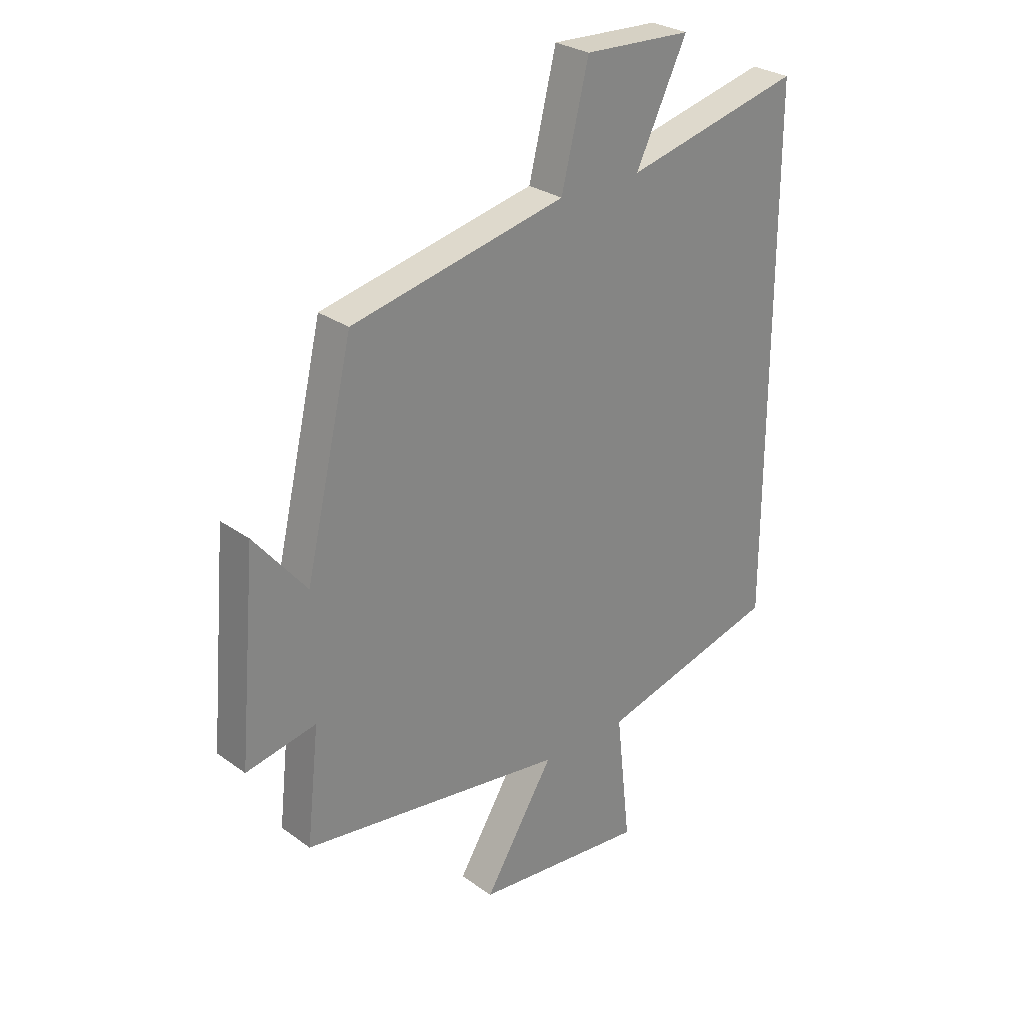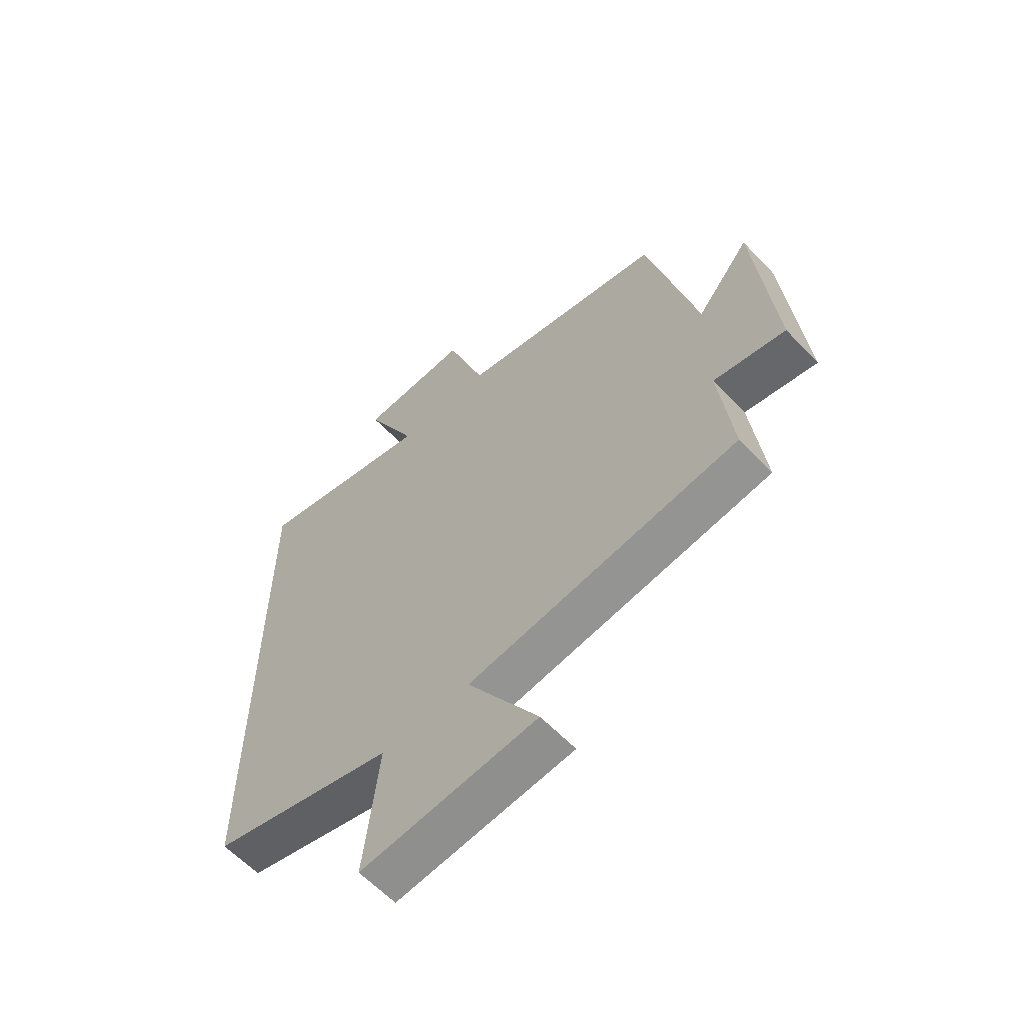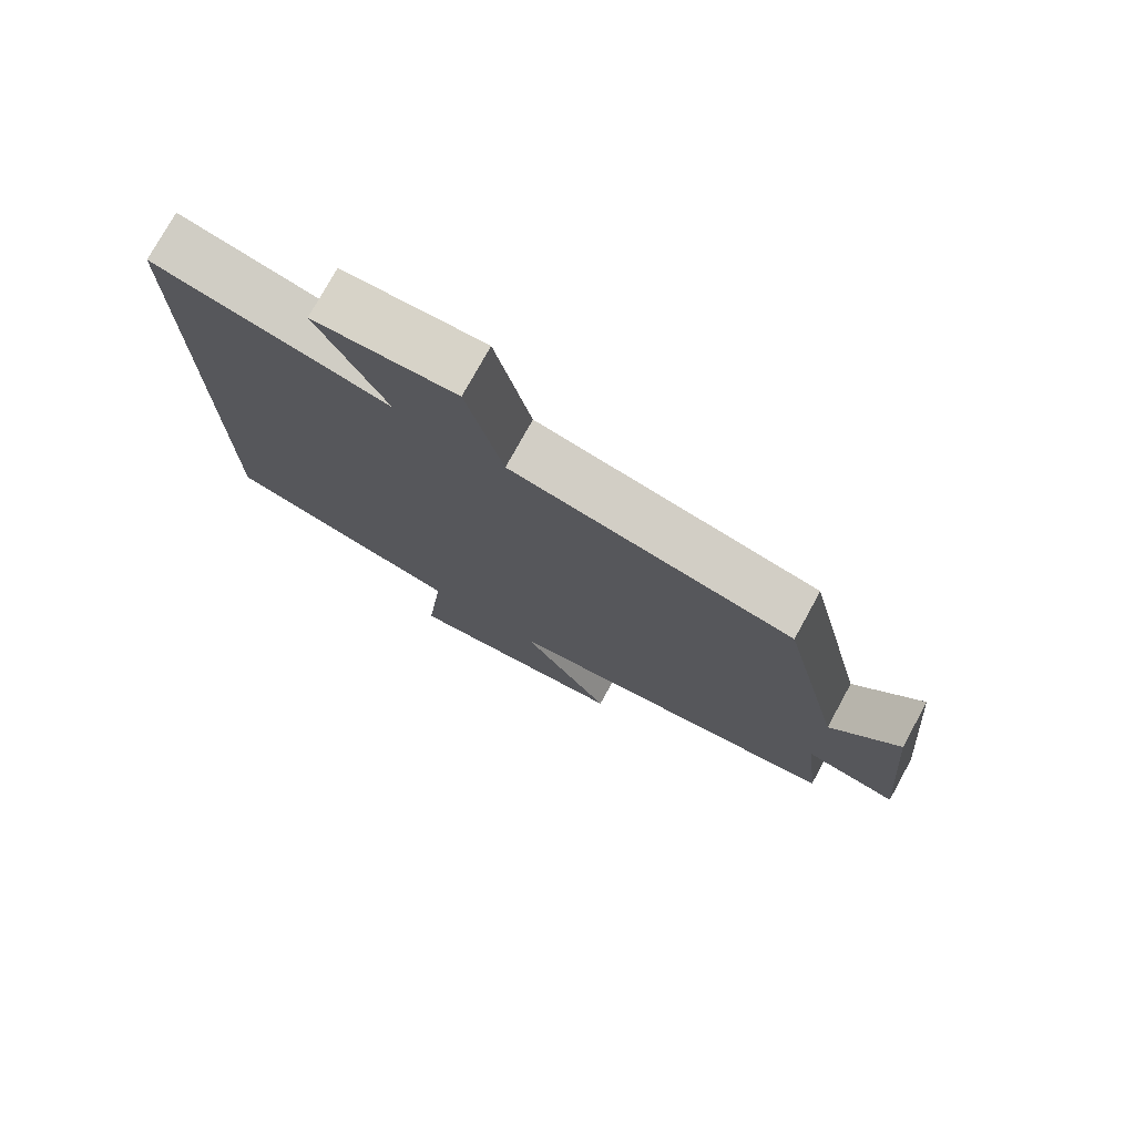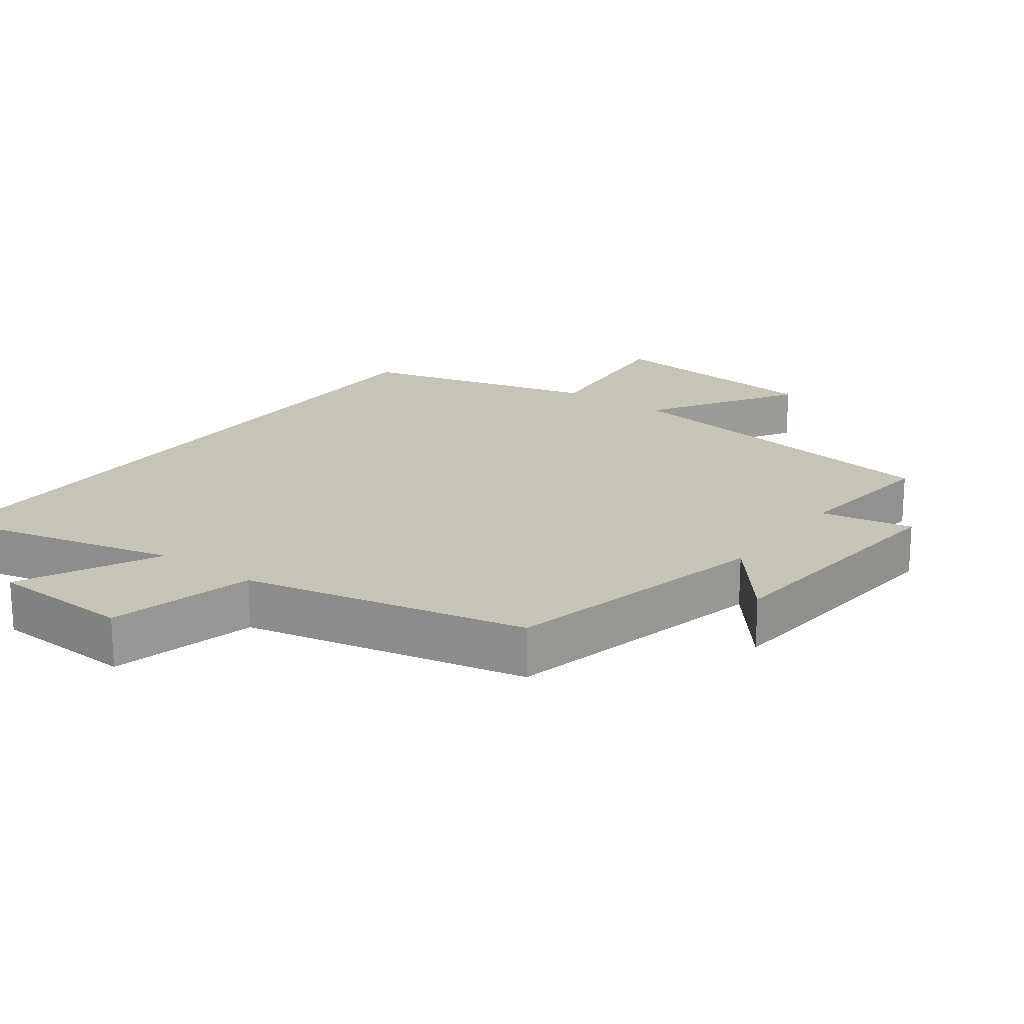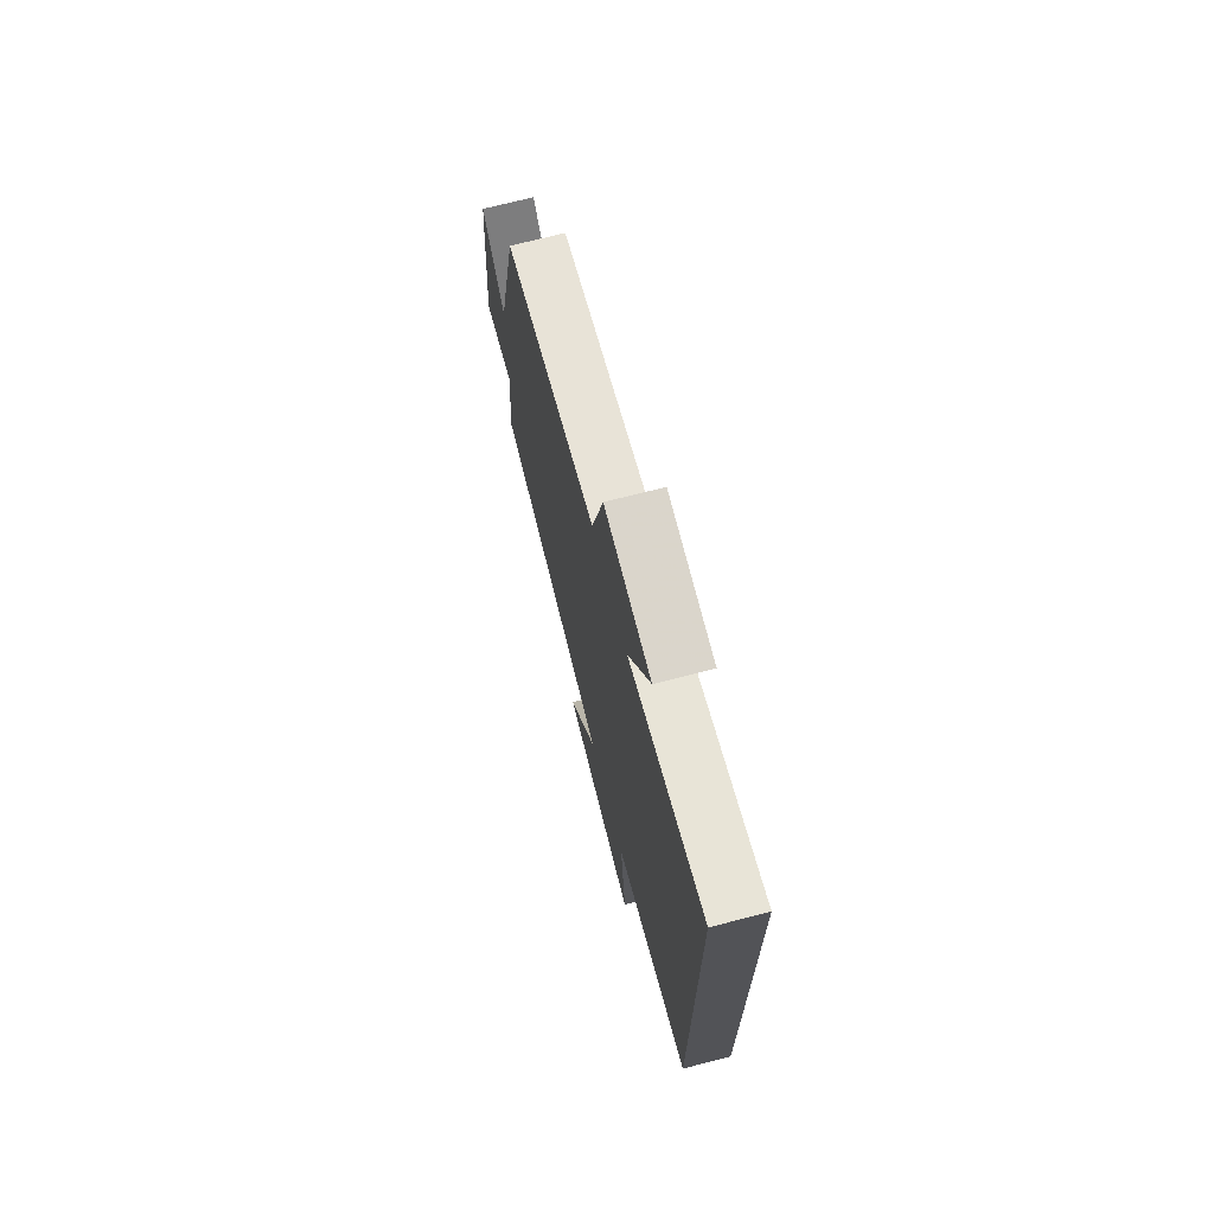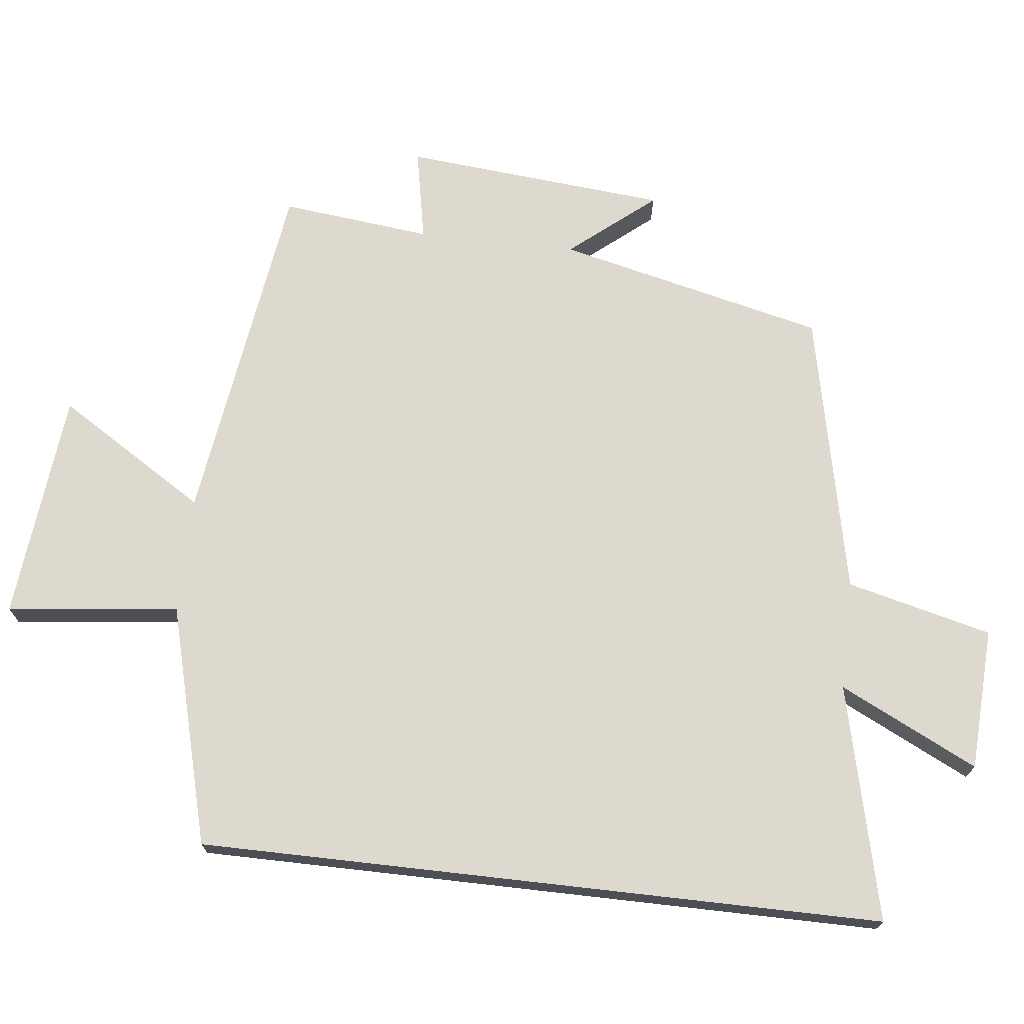
<metadata>
{"format":"obj","ext":"obj","renderer":"f3d","projection":"perspective","resolution":1024,"background":"white","views":[{"elev":28.2,"azim":137.3,"up":"+Z"},{"elev":-60.9,"azim":43.4,"up":"+Z"},{"elev":76.5,"azim":28.8,"up":"+Z"},{"elev":19.6,"azim":36.4,"up":"+Y"},{"elev":71.6,"azim":-104.4,"up":"+Z"},{"elev":71.5,"azim":-83.5,"up":"+Y"}]}
</metadata>
<code>
v 0.524 0.07 -0.427
v 0.016 0.07 -0.5
v 0.15 0.07 -0.715
v -0.182 0.07 -0.749
v -0.154 0.07 -0.5
v -0.5 0.07 -0.408
v -0.5 0.07 0.581
v -0.161 0.07 0.5
v -0.259 0.07 0.7
v -0.053 0.07 0.71
v -0.001 0.07 0.5
v 0.409 0.07 0.412
v 0.5 0.07 0.024
v 0.6 0.07 0.146
v 0.634 0.07 -0.236
v 0.5 0.07 -0.21
v 0.524 0 -0.427
v 0.016 0 -0.5
v 0.15 0 -0.715
v -0.182 0 -0.749
v -0.154 0 -0.5
v -0.5 0 -0.408
v -0.5 0 0.581
v -0.161 0 0.5
v -0.259 0 0.7
v -0.053 0 0.71
v -0.001 0 0.5
v 0.409 0 0.412
v 0.5 0 0.024
v 0.6 0 0.146
v 0.634 0 -0.236
v 0.5 0 -0.21
f 13 14 15 16
f 11 12 13 16
f 11 16 1 2
f 8 9 10 11
f 8 11 2
f 5 6 7 8
f 5 8 2
f 2 3 4 5
f 32 31 30 29
f 32 29 28 27
f 18 17 32 27
f 27 26 25 24
f 18 27 24
f 24 23 22 21
f 18 24 21
f 21 20 19 18
f 1 17 18 2
f 2 18 19 3
f 3 19 20 4
f 4 20 21 5
f 5 21 22 6
f 6 22 23 7
f 7 23 24 8
f 8 24 25 9
f 9 25 26 10
f 10 26 27 11
f 11 27 28 12
f 12 28 29 13
f 13 29 30 14
f 14 30 31 15
f 15 31 32 16
f 16 32 17 1

</code>
